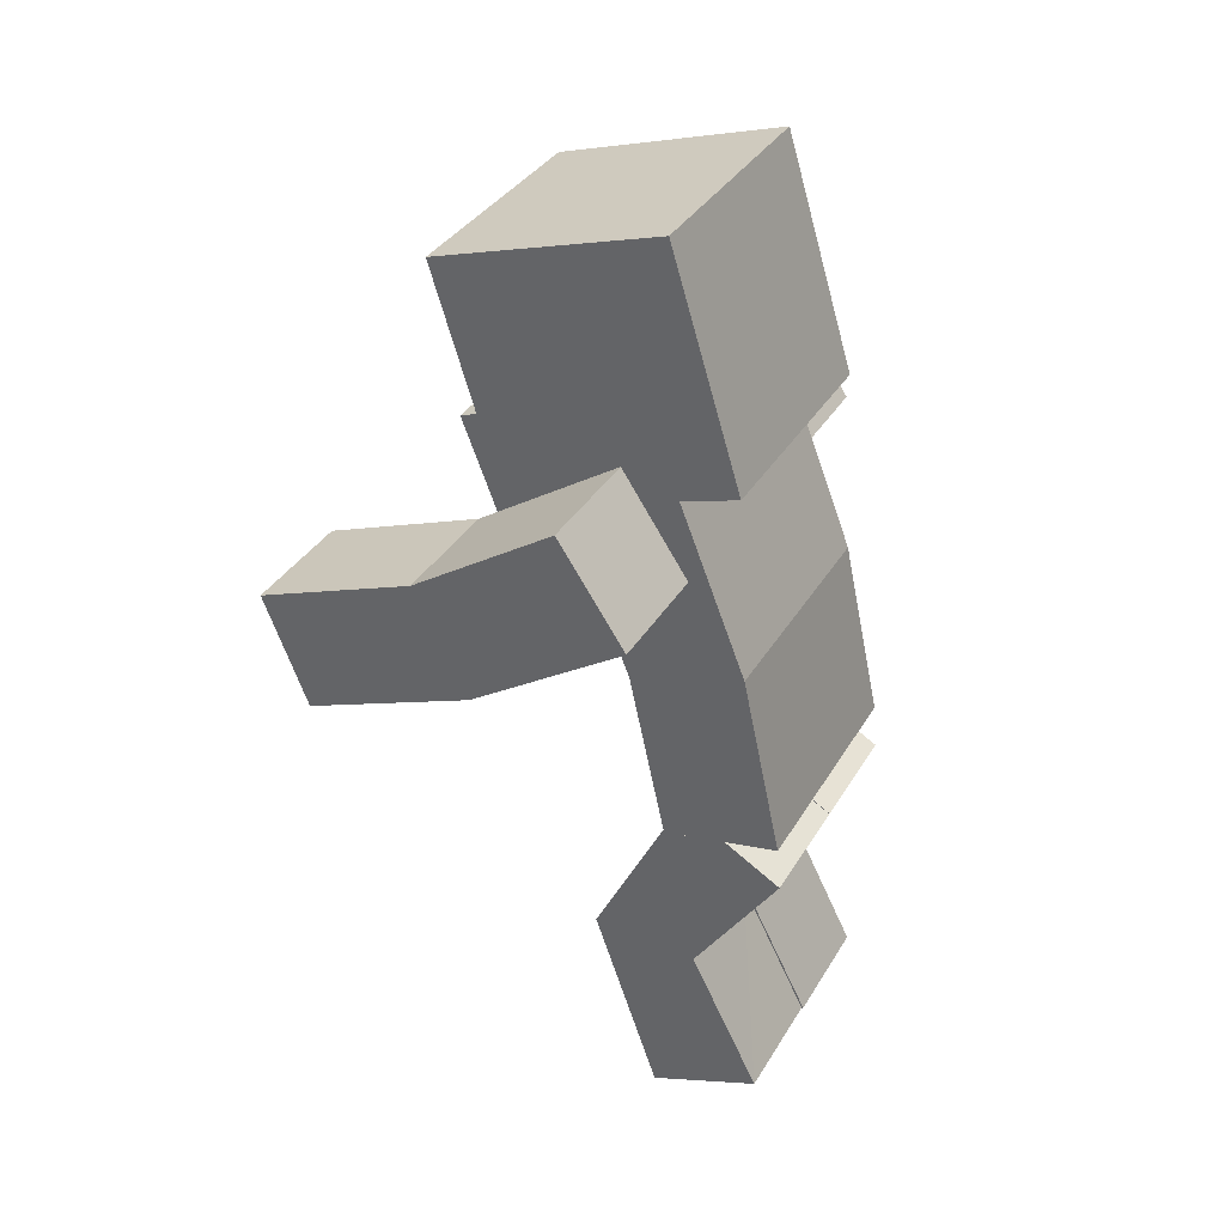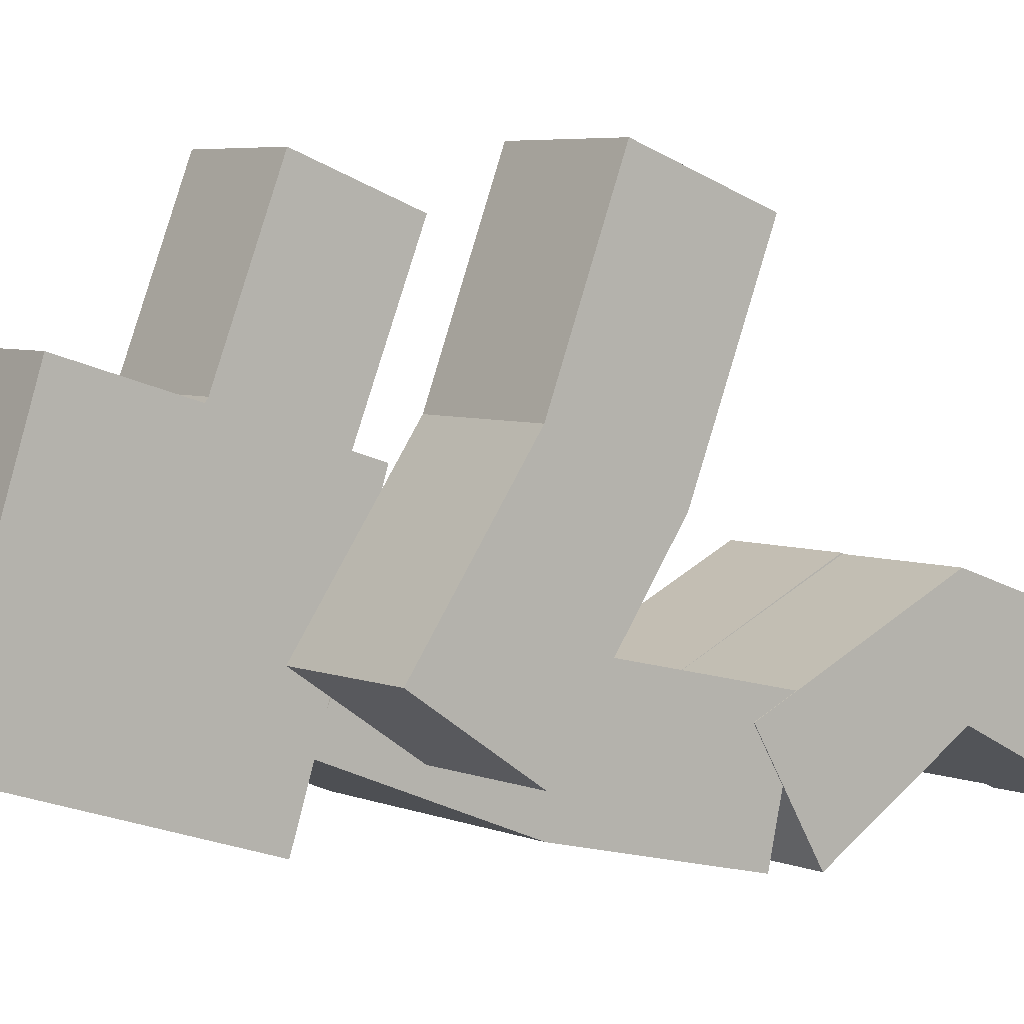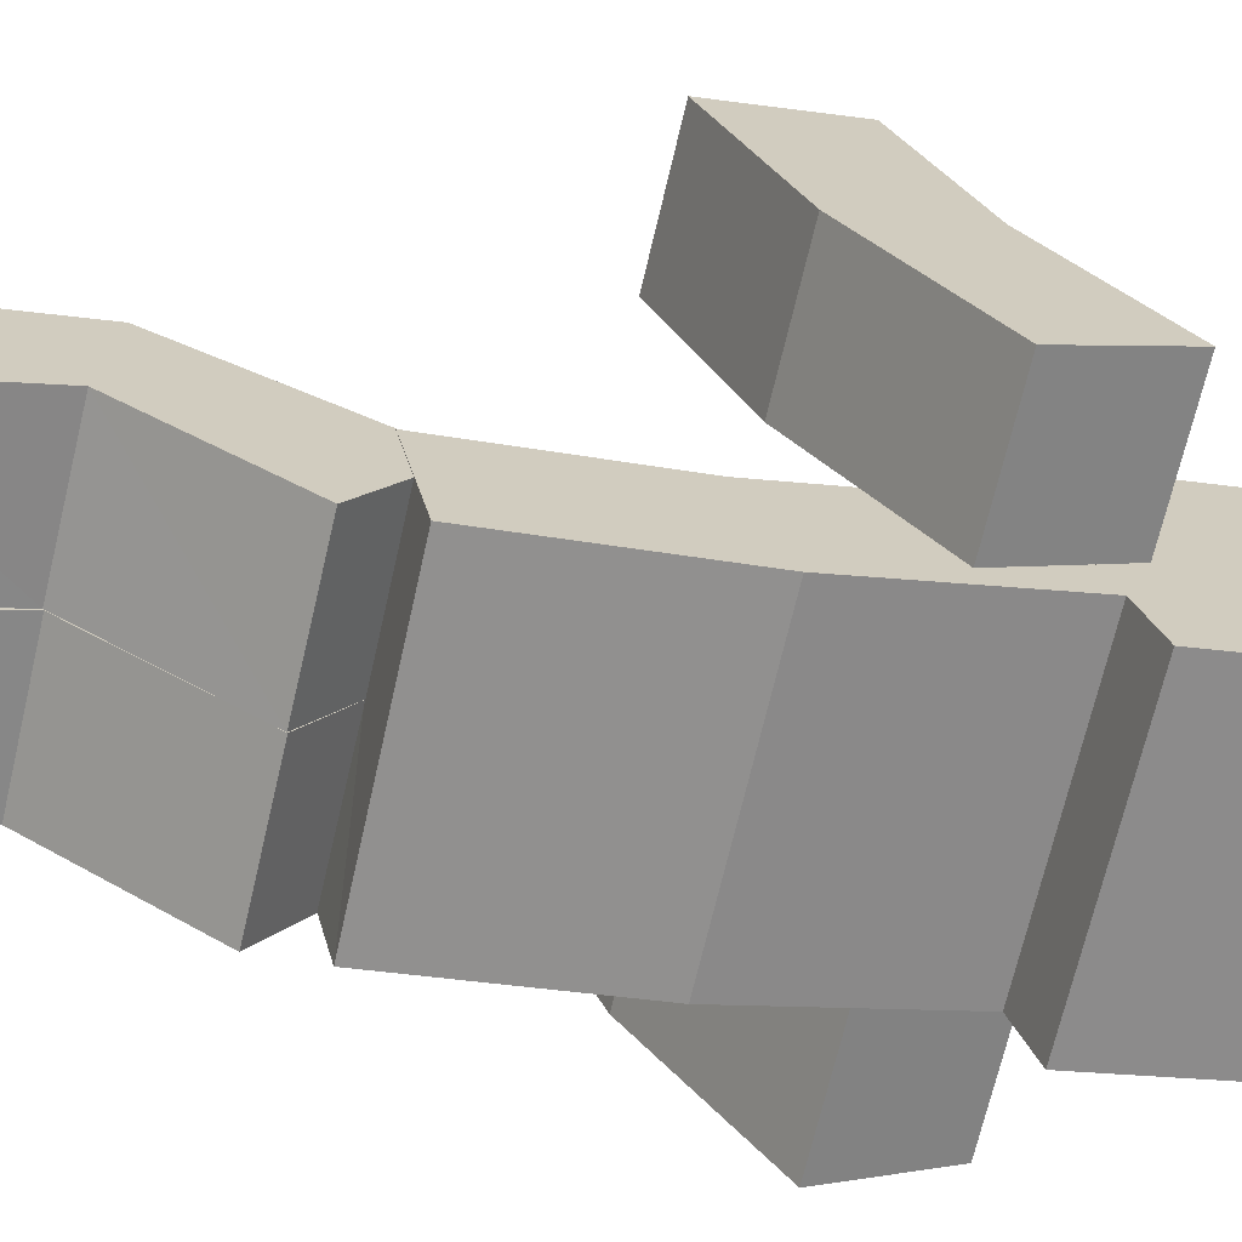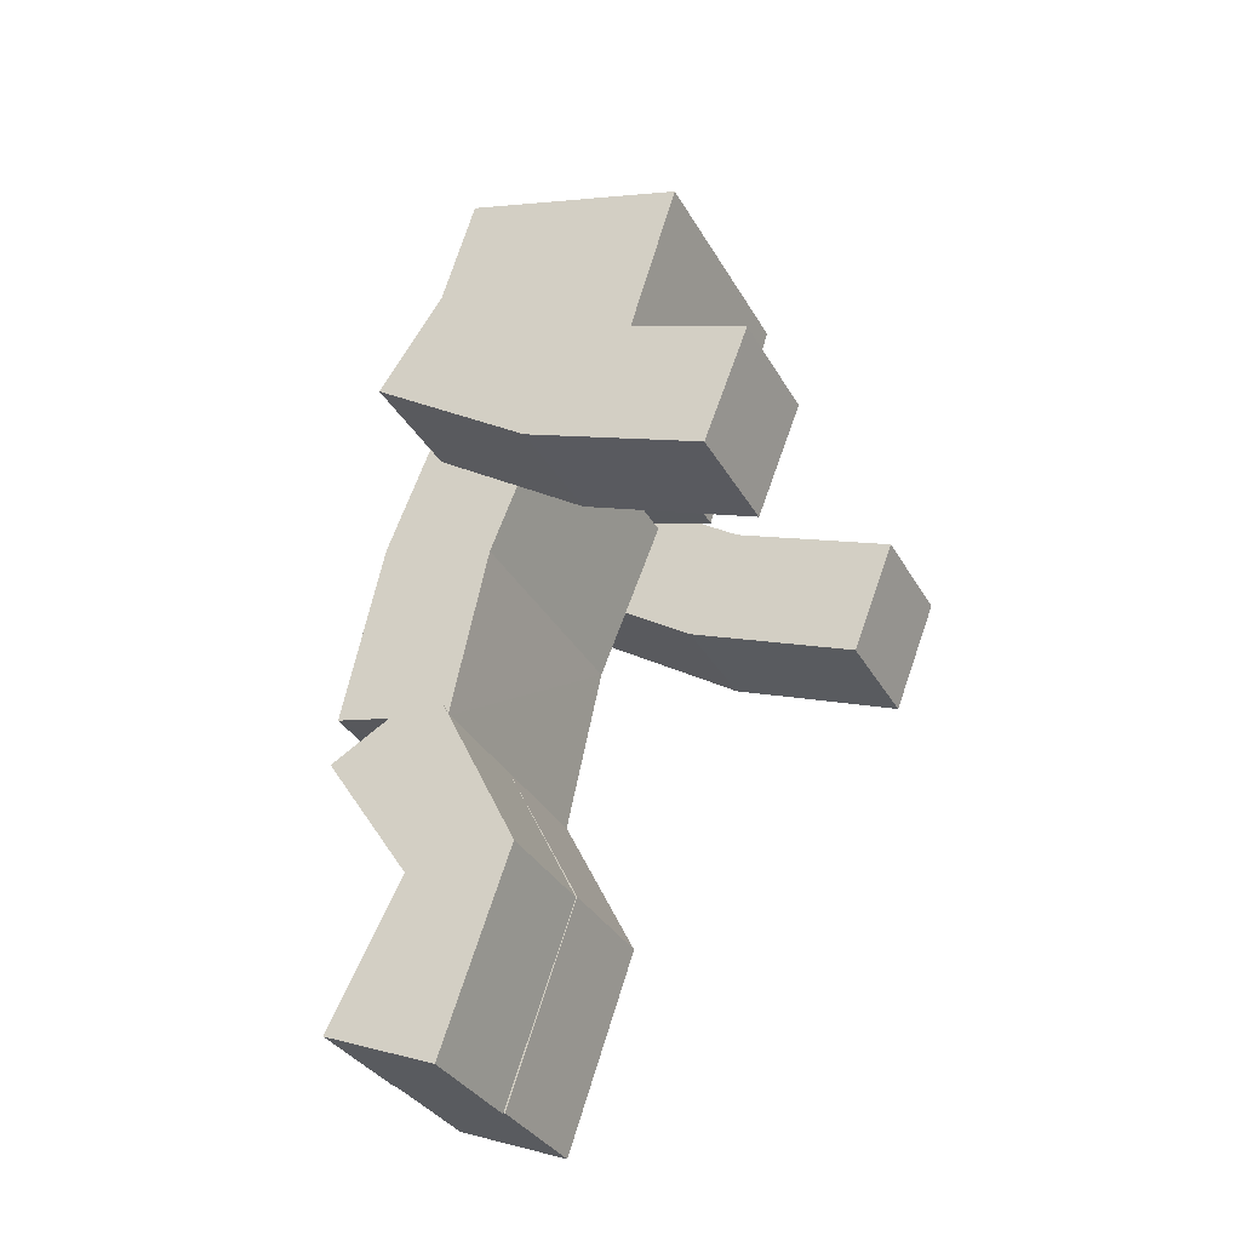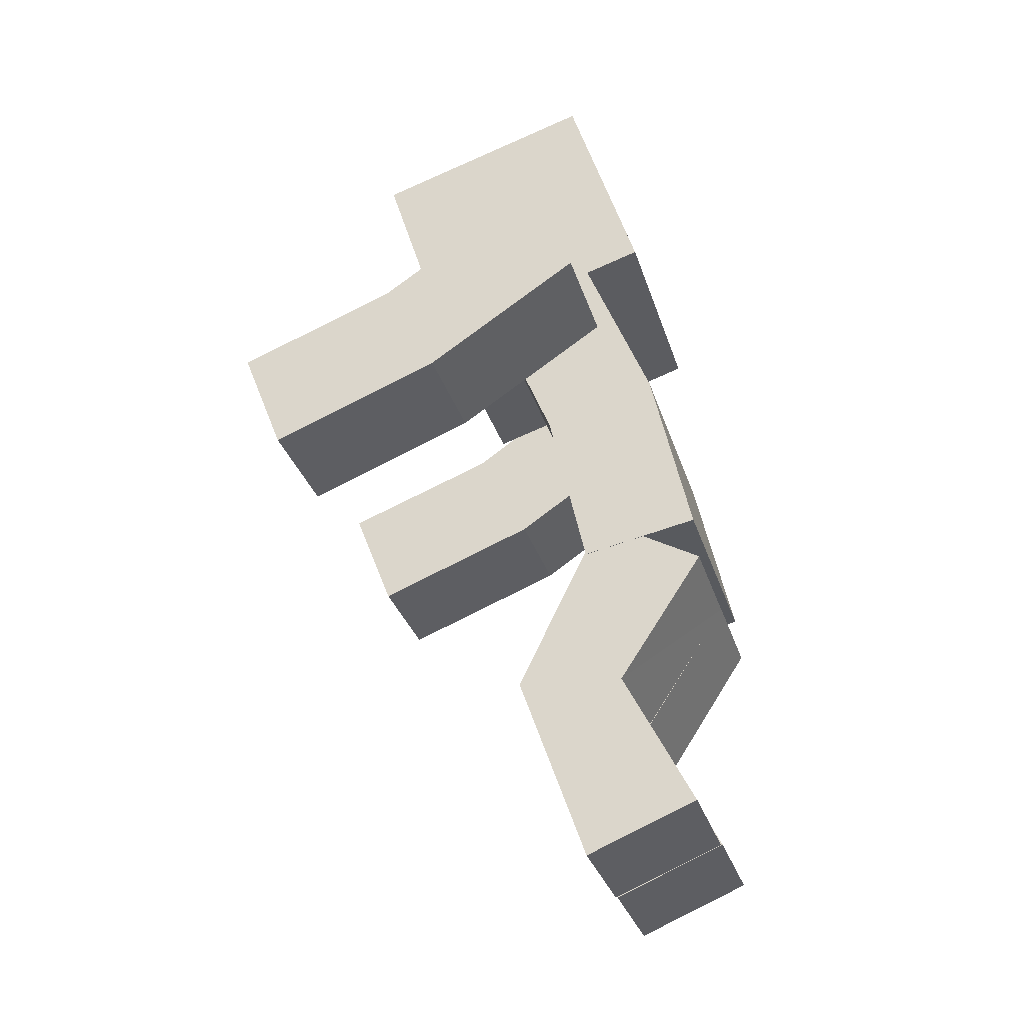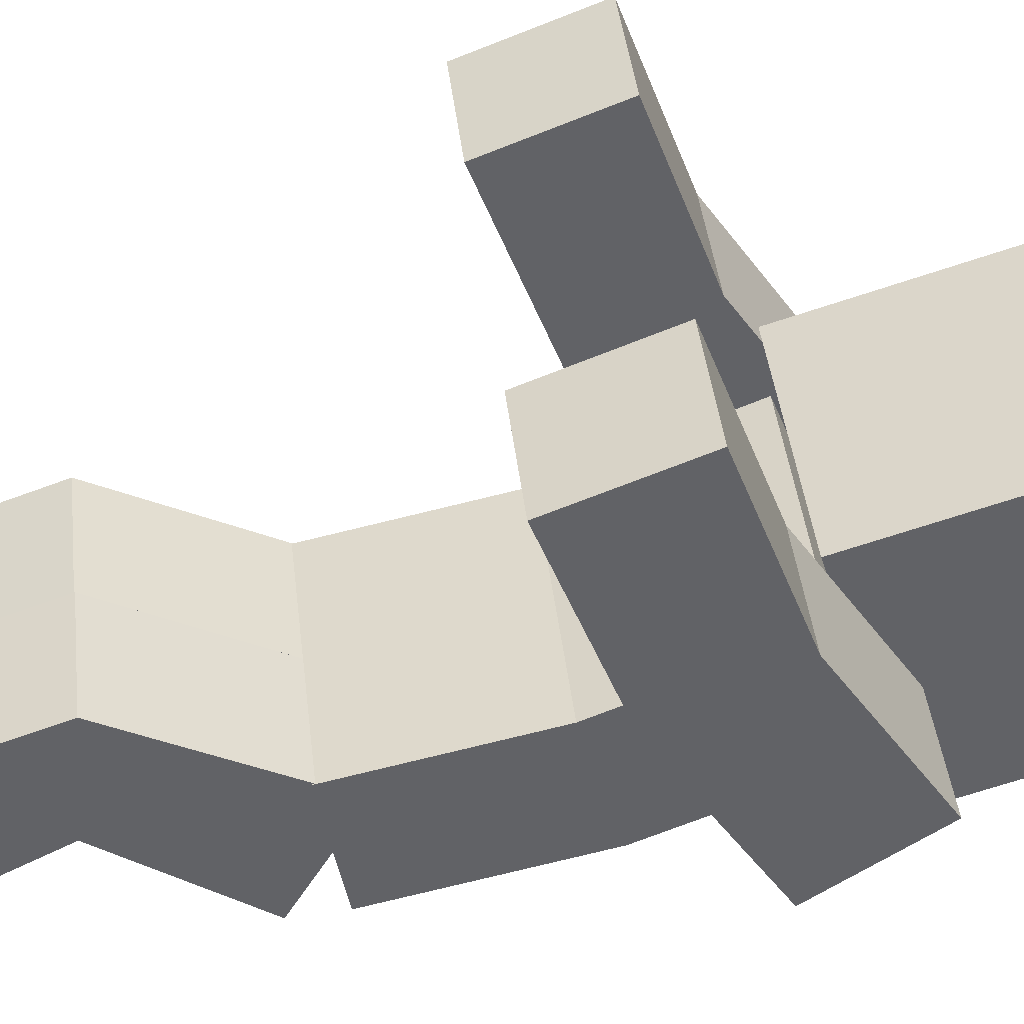
<metadata>
{"format":"obj","ext":"obj","renderer":"f3d","projection":"perspective","resolution":1024,"background":"white","views":[{"elev":35.4,"azim":117.1,"up":"+Y"},{"elev":4.8,"azim":-126.5,"up":"+Z"},{"elev":-68.3,"azim":76.9,"up":"+Z"},{"elev":-33.7,"azim":-64.5,"up":"+Y"},{"elev":-31.5,"azim":106.2,"up":"+Y"},{"elev":39.7,"azim":83.8,"up":"+Z"}]}
</metadata>
<code>
v 0.4 2.467 -0.07523
v 0.4 2.229 0.6888
v -0.4 2.229 0.6888
v -0.4 2.467 -0.07523
v 0.4 3.231 0.162
v 0.4 2.993 0.926
v -0.4 2.993 0.926
v -0.4 3.231 0.162
v 0.4 1.231 -0.2426
v 0.4 1.154 0.1473
v -0.4 1.155 0.1491
v -0.4 1.239 -0.2418
v 0.4 2.414 0.1185
v 0.4 2.267 0.4904
v -0.4 2.267 0.4904
v -0.4 2.414 0.1182
v 0.8019 1.572 1.18
v 0.8019 1.945 1.325
v 0.4019 1.945 1.325
v 0.4019 1.572 1.18
v 0.8019 2.139 0.08114
v 0.8019 2.472 0.3031
v 0.4019 2.472 0.3031
v 0.4019 2.139 0.08114
v 0.3987 0.1804 -0.2032
v 0.3987 0.0315 0.168
v -0.001337 0.0315 0.168
v -0.001337 0.1804 -0.2032
v 0.3987 1.081 -0.2553
v 0.3987 1.283 0.09019
v -0.001337 1.283 0.09019
v -0.001337 1.081 -0.2553
v -0.002092 0.1812 -0.2088
v -0.002092 0.03025 0.1616
v -0.4021 0.03025 0.1616
v -0.4021 0.1812 -0.2088
v -0.002092 1.083 -0.2555
v -0.002092 1.282 0.09131
v -0.4021 1.282 0.09131
v -0.4021 1.083 -0.2555
v -0.4002 1.572 1.18
v -0.4002 1.945 1.323
v -0.8002 1.945 1.323
v -0.8002 1.572 1.18
v -0.4002 2.14 0.08022
v -0.4002 2.471 0.3049
v -0.8002 2.471 0.3049
v -0.8002 2.14 0.08022
v -0.001337 0.647 0.03422
v -0.001337 0.6766 0.3921
v 0.3987 0.6766 0.3921
v 0.3987 0.6502 0.03372
v -0.002092 0.6498 0.03052
v -0.002092 0.674 0.3891
v -0.4021 0.674 0.3891
v -0.4021 0.6498 0.03052
v -0.4002 1.795 0.5981
v -0.4002 2.147 0.7822
v -0.8002 2.147 0.7821
v -0.8002 1.795 0.5981
v 0.8019 1.798 0.6007
v 0.8019 2.151 0.7837
v 0.4019 2.151 0.7841
v 0.4019 1.798 0.6009
v 0.4 1.841 -0.1084
v 0.4 1.725 0.273
v -0.4 1.725 0.273
v -0.4 1.841 -0.1084
f 2 4 1
f 5 7 6
f 5 2 1
f 6 3 2
f 7 4 3
f 5 4 8
f 10 12 9
f 13 15 14
f 18 20 17
f 21 23 22
f 53 34 33
f 34 55 35
f 35 56 36
f 53 40 37
f 25 27 28
f 29 31 30
f 52 30 51
f 30 50 51
f 31 49 50
f 25 49 52
f 34 36 33
f 37 39 38
f 53 38 54
f 54 39 55
f 39 56 55
f 33 56 53
f 42 44 41
f 45 47 46
f 45 58 57
f 46 59 58
f 59 48 60
f 41 60 57
f 52 32 29
f 13 66 65
f 14 67 66
f 67 16 68
f 65 12 68
f 21 62 61
f 62 23 63
f 63 24 64
f 17 64 61
f 45 60 48
f 59 44 43
f 58 43 42
f 41 58 42
f 61 24 21
f 63 20 19
f 18 63 19
f 17 62 18
f 65 16 13
f 67 12 11
f 66 11 10
f 9 66 10
f 27 49 28
f 51 27 26
f 52 26 25
f 2 3 4
f 5 8 7
f 5 6 2
f 6 7 3
f 7 8 4
f 5 1 4
f 10 11 12
f 13 16 15
f 18 19 20
f 21 24 23
f 53 54 34
f 34 54 55
f 35 55 56
f 53 56 40
f 25 26 27
f 29 32 31
f 52 29 30
f 30 31 50
f 31 32 49
f 25 28 49
f 34 35 36
f 37 40 39
f 53 37 38
f 54 38 39
f 39 40 56
f 33 36 56
f 42 43 44
f 45 48 47
f 45 46 58
f 46 47 59
f 59 47 48
f 41 44 60
f 52 49 32
f 13 14 66
f 14 15 67
f 67 15 16
f 65 9 12
f 21 22 62
f 62 22 23
f 63 23 24
f 17 20 64
f 45 57 60
f 59 60 44
f 58 59 43
f 41 57 58
f 61 64 24
f 63 64 20
f 18 62 63
f 17 61 62
f 65 68 16
f 67 68 12
f 66 67 11
f 9 65 66
f 27 50 49
f 51 50 27
f 52 51 26

</code>
